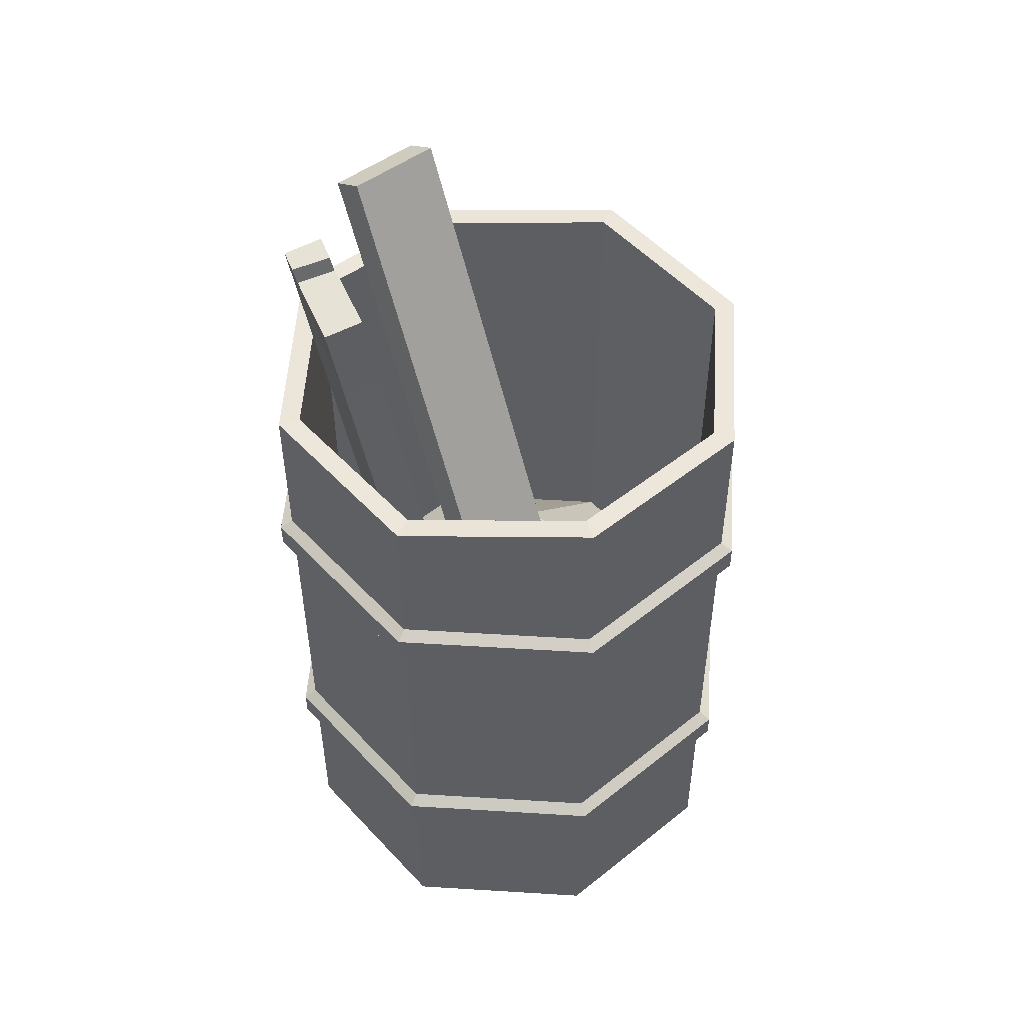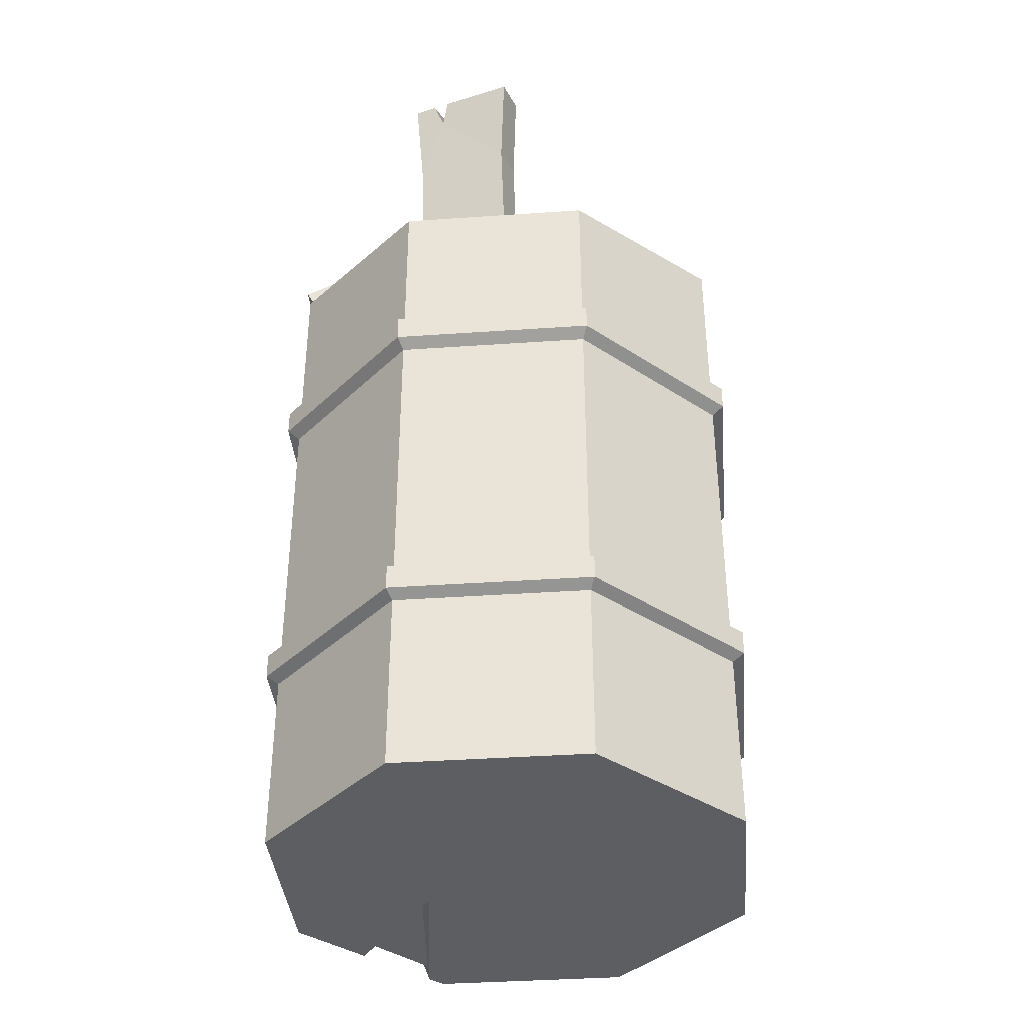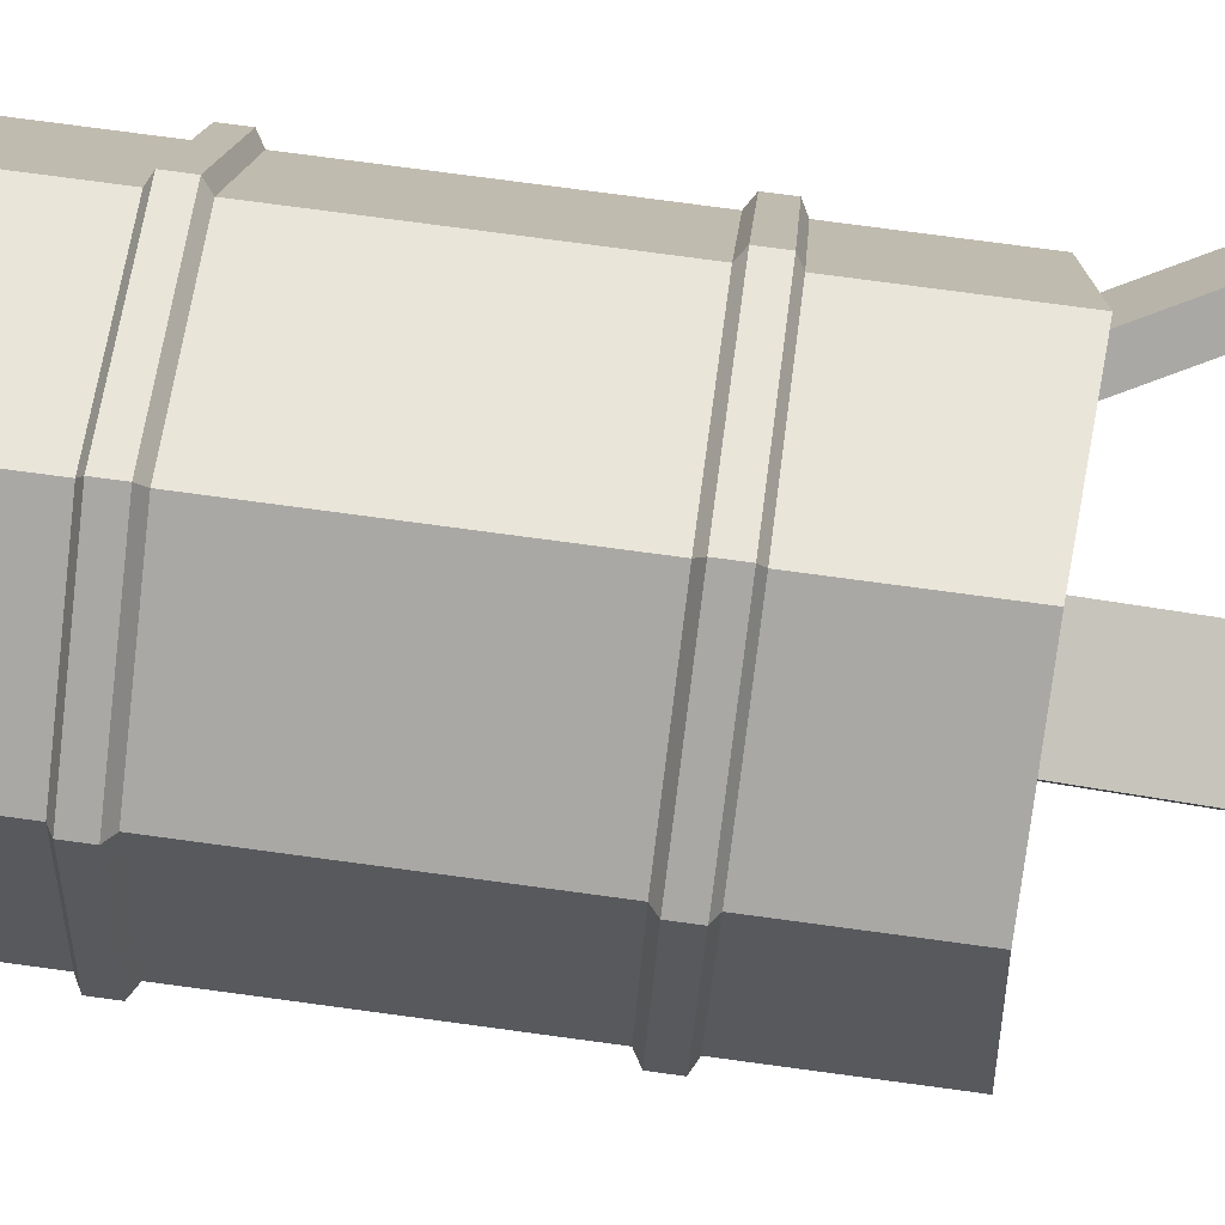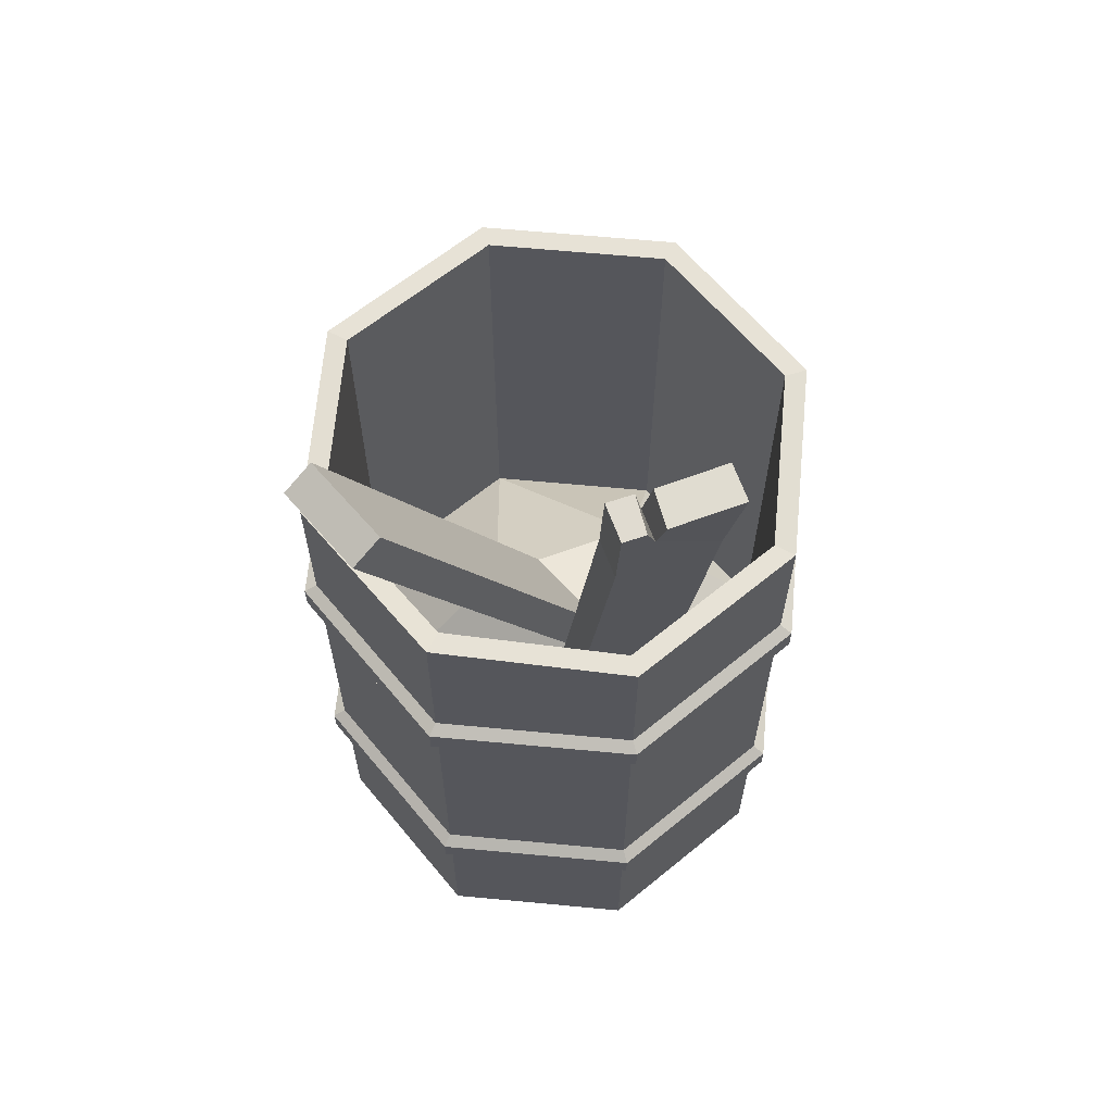
<metadata>
{"format":"obj","ext":"obj","renderer":"f3d","projection":"perspective","resolution":1024,"background":"white","views":[{"elev":51.1,"azim":75.4,"up":"+Y"},{"elev":-38.3,"azim":31.5,"up":"+Y"},{"elev":78.2,"azim":97.6,"up":"+Z"},{"elev":63.7,"azim":-13.1,"up":"+Y"}]}
</metadata>
<code>
v 2.014 29.42 28.83
v 21.86 29.43 18.94
v 4.656 48.4 15.23
v -13.69 1.269 0.02527
v -27 1.284 -7.878
v -24.17 1.298 -17.24
v 19 29.5 -21.94
v 12.66 42.97 -9.567
v 28.9 29.47 -2.096
v -2.033 29.52 -28.98
v 12.66 42.97 -9.567
v 19 29.5 -21.94
v 2.014 29.42 28.83
v 4.656 48.4 15.23
v -19.02 29.44 21.8
v 4.656 48.4 15.23
v 12.66 42.97 -9.567
v -7.479 48.44 -4.458
v -19.02 29.44 21.8
v 4.656 48.4 15.23
v -28.92 29.47 1.951
v -2.033 29.52 -28.98
v -7.479 48.44 -4.458
v 12.66 42.97 -9.567
v -28.92 29.47 1.951
v -7.479 48.44 -4.458
v -21.88 29.51 -19.08
v -21.88 29.51 -19.08
v -7.479 48.44 -4.458
v -2.033 29.52 -28.98
v -28.92 29.47 1.951
v 4.656 48.4 15.23
v -7.479 48.44 -4.458
v 13.07 105 24.33
v 4.373 114 27.08
v 0.4419 105.6 26.32
v 12.37 105.6 19.73
v -0.2515 106.2 21.72
v 3.885 110.7 21.86
v 3.885 110.7 21.86
v 13.94 117.6 21.59
v 12.37 105.6 19.73
v 5.1 117.9 22.94
v 4.373 114 27.08
v 0.3542 117.6 28.17
v 0.4419 105.6 26.32
v 3.236 117.5 27.81
v 0.4419 105.6 26.32
v -0.3391 118.2 23.58
v -0.2515 106.2 21.72
v 0.3542 117.6 28.17
v 12.37 105.6 19.73
v 13.94 117.6 21.59
v 13.07 105 24.33
v 14.63 116.9 26.18
v 0.4813 43.46 -6.629
v -29.25 103.8 3.767
v 6.262 44.16 4.765
v -23.47 104.5 15.16
v -23.47 104.5 15.16
v -29.25 103.8 3.767
v -32.91 101.7 5.755
v -27.13 102.3 17.15
v -32.91 101.7 5.755
v 2.607 41.99 6.753
v -27.13 102.3 17.15
v -3.174 41.3 -4.641
v -3.174 41.3 -4.641
v -32.91 101.7 5.755
v 0.4813 43.46 -6.629
v -29.25 103.8 3.767
v 6.262 44.16 4.765
v -27.13 102.3 17.15
v 2.607 41.99 6.753
v -23.47 104.5 15.16
v 2.213 23.13 31.65
v -20.84 23.15 23.94
v -20.85 0.01821 23.9
v 2.208 0 31.61
v 2.213 23.13 31.65
v 23.96 0.01327 20.76
v 23.97 23.14 20.8
v 2.208 0 31.61
v 23.97 23.14 20.8
v 23.96 0.01327 20.76
v 31.68 23.18 -2.256
v 31.68 0.05026 -2.296
v 31.68 23.18 -2.256
v 20.83 0.08929 -24.05
v 20.83 23.22 -24.01
v 31.68 0.05026 -2.296
v -2.228 0.1075 -31.77
v 20.83 23.22 -24.01
v 20.83 0.08929 -24.05
v -2.223 23.24 -31.72
v -23.99 0.09424 -20.92
v -23.98 23.23 -20.88
v -2.228 0.1075 -31.77
v -2.223 23.24 -31.72
v -27 1.284 -7.878
v -25.26 7.342 -13.62
v -24.17 1.298 -17.24
v -26.9 9.885 -8.177
v -20.84 23.15 23.94
v -31.7 0.05725 2.14
v -20.85 0.01821 23.9
v -31.69 23.19 2.181
v 2.328 27.19 33.28
v -21.91 27.21 25.17
v -21.91 24 25.17
v 2.327 23.98 33.28
v 2.328 27.19 33.28
v 25.2 23.99 21.87
v 25.2 27.2 21.88
v 2.327 23.98 33.28
v 33.31 27.24 -2.364
v 25.2 27.2 21.88
v 25.2 23.99 21.87
v 33.31 24.03 -2.369
v 33.31 27.24 -2.364
v 21.9 24.07 -25.24
v 21.9 27.28 -25.24
v 33.31 24.03 -2.369
v -2.337 24.09 -33.35
v 21.9 27.28 -25.24
v 21.9 24.07 -25.24
v -2.336 27.3 -33.35
v -2.337 24.09 -33.35
v -25.21 24.08 -21.95
v -25.21 27.29 -21.94
v -2.336 27.3 -33.35
v -33.32 27.25 2.299
v -25.21 24.08 -21.95
v -33.32 24.04 2.294
v -25.21 27.29 -21.94
v -21.91 27.21 25.17
v -33.32 24.04 2.294
v -21.91 24 25.17
v -33.32 27.25 2.299
v 2.223 64.73 31.72
v -20.83 64.75 24.01
v -20.84 28.24 23.94
v 2.214 28.22 31.65
v 2.223 64.73 31.72
v 23.97 28.23 20.81
v 23.98 64.74 20.87
v 2.214 28.22 31.65
v 23.98 64.74 20.87
v 23.97 28.23 20.81
v 31.69 64.78 -2.186
v 31.68 28.27 -2.25
v 31.69 64.78 -2.186
v 31.68 28.27 -2.25
v 20.84 64.81 -23.94
v 20.83 28.31 -24.01
v -2.222 28.32 -31.72
v 20.84 64.81 -23.94
v 20.83 28.31 -24.01
v -2.214 64.83 -31.65
v -23.98 28.31 -20.87
v -23.97 64.82 -20.81
v -2.222 28.32 -31.72
v -2.214 64.83 -31.65
v -31.69 28.27 2.186
v -23.97 64.82 -20.81
v -23.98 28.31 -20.87
v -31.68 64.78 2.251
v -20.84 28.24 23.94
v -31.68 64.78 2.251
v -31.69 28.27 2.186
v -20.83 64.75 24.01
v 2.337 69.01 33.35
v -21.9 69.03 25.24
v -21.9 65.77 25.24
v 2.337 65.75 33.35
v 2.337 69.01 33.35
v 25.21 65.76 21.94
v 25.21 69.02 21.95
v 2.337 65.75 33.35
v 33.32 69.06 -2.294
v 25.21 69.02 21.95
v 25.21 65.76 21.94
v 33.32 65.8 -2.3
v 33.32 69.06 -2.294
v 21.91 65.84 -25.17
v 21.91 69.1 -25.17
v 33.32 65.8 -2.3
v -2.327 65.86 -33.28
v 21.91 69.1 -25.17
v 21.91 65.84 -25.17
v -2.326 69.12 -33.28
v -2.327 65.86 -33.28
v -25.2 65.85 -21.88
v -25.2 69.11 -21.87
v -2.326 69.12 -33.28
v -33.31 65.81 2.365
v -25.2 69.11 -21.87
v -25.2 65.85 -21.88
v -33.31 69.07 2.37
v -21.9 69.03 25.24
v -33.31 65.81 2.365
v -21.9 65.77 25.24
v -33.31 69.07 2.37
v 2.229 89.66 31.76
v -20.83 91.43 24.05
v -20.83 69.88 24.01
v 2.223 69.86 31.73
v 2.229 89.66 31.76
v 23.98 69.87 20.88
v 23.99 89.67 20.91
v 2.223 69.86 31.73
v 23.99 89.67 20.91
v 31.69 69.91 -2.18
v 31.7 91.46 -2.143
v 23.98 69.87 20.88
v 31.7 91.46 -2.143
v 31.69 69.91 -2.18
v 20.85 91.24 -23.9
v 20.84 69.95 -23.94
v -2.213 69.97 -31.65
v 20.85 91.24 -23.9
v 20.84 69.95 -23.94
v -2.208 91.26 -31.61
v -23.97 69.96 -20.8
v -2.208 91.26 -31.61
v -2.213 69.97 -31.65
v -23.96 91.51 -20.76
v -31.68 89.94 2.294
v -23.97 69.96 -20.8
v -31.68 69.92 2.256
v -23.96 91.51 -20.76
v -20.83 69.88 24.01
v -31.68 89.94 2.294
v -31.68 69.92 2.256
v -20.83 91.43 24.05
v -19 91.43 21.95
v 2.229 89.66 31.76
v 2.034 89.66 28.98
v -20.83 91.43 24.05
v 23.99 89.67 20.91
v 2.034 89.66 28.98
v 2.229 89.66 31.76
v 21.88 89.68 19.09
v 28.92 91.46 -1.948
v 21.88 89.68 19.09
v 23.99 89.67 20.91
v 31.7 91.46 -2.143
v 31.7 91.46 -2.143
v 20.85 91.24 -23.9
v 19.02 91.23 -21.8
v 28.92 91.46 -1.948
v 20.85 91.24 -23.9
v -2.013 91.25 -28.83
v 19.02 91.23 -21.8
v -2.208 91.26 -31.61
v -2.013 91.25 -28.83
v -23.96 91.51 -20.76
v -21.86 91.5 -18.93
v -2.208 91.26 -31.61
v -31.68 89.94 2.294
v -21.86 91.5 -18.93
v -23.96 91.51 -20.76
v -28.9 89.94 2.099
v -31.68 89.94 2.294
v -20.83 91.43 24.05
v -19 91.43 21.95
v -28.9 89.94 2.099
v -19.02 29.44 21.8
v 2.034 89.66 28.98
v 2.014 29.42 28.83
v -19 91.43 21.95
v 2.014 29.42 28.83
v 2.034 89.66 28.98
v 21.86 29.43 18.94
v 21.88 89.68 19.09
v 28.92 91.46 -1.948
v 28.9 29.47 -2.096
v 21.88 89.68 19.09
v 21.86 29.43 18.94
v 19.02 91.23 -21.8
v 28.9 29.47 -2.096
v 28.92 91.46 -1.948
v 19 29.5 -21.94
v -2.013 91.25 -28.83
v -2.033 29.52 -28.98
v 19.02 91.23 -21.8
v 19 29.5 -21.94
v -21.86 91.5 -18.93
v -21.88 29.51 -19.08
v -2.013 91.25 -28.83
v -2.033 29.52 -28.98
v -28.9 89.94 2.099
v -21.88 29.51 -19.08
v -21.86 91.5 -18.93
v -28.92 29.47 1.951
v -19.02 29.44 21.8
v -28.9 89.94 2.099
v -19 91.43 21.95
v -28.92 29.47 1.951
v -21.91 24 25.17
v 2.213 23.13 31.65
v 2.327 23.98 33.28
v -20.84 23.15 23.94
v 2.328 27.19 33.28
v -20.84 28.24 23.94
v -21.91 27.21 25.17
v 2.214 28.22 31.65
v 2.327 23.98 33.28
v 23.97 23.14 20.8
v 25.2 23.99 21.87
v 2.213 23.13 31.65
v 25.2 27.2 21.88
v 2.214 28.22 31.65
v 2.328 27.19 33.28
v 23.97 28.23 20.81
v 33.31 24.03 -2.369
v 25.2 23.99 21.87
v 23.97 23.14 20.8
v 31.68 23.18 -2.256
v 25.2 27.2 21.88
v 31.68 28.27 -2.25
v 23.97 28.23 20.81
v 33.31 27.24 -2.364
v 21.9 24.07 -25.24
v 33.31 24.03 -2.369
v 31.68 23.18 -2.256
v 20.83 23.22 -24.01
v 21.9 27.28 -25.24
v 31.68 28.27 -2.25
v 33.31 27.24 -2.364
v 20.83 28.31 -24.01
v -2.223 23.24 -31.72
v 21.9 24.07 -25.24
v 20.83 23.22 -24.01
v -2.337 24.09 -33.35
v -2.336 27.3 -33.35
v 20.83 28.31 -24.01
v 21.9 27.28 -25.24
v -2.222 28.32 -31.72
v -2.337 24.09 -33.35
v -23.98 23.23 -20.88
v -25.21 24.08 -21.95
v -2.223 23.24 -31.72
v -2.222 28.32 -31.72
v -25.21 27.29 -21.94
v -23.98 28.31 -20.87
v -2.336 27.3 -33.35
v -33.32 24.04 2.294
v -25.21 24.08 -21.95
v -23.98 23.23 -20.88
v -31.69 23.19 2.181
v -33.32 27.25 2.299
v -23.98 28.31 -20.87
v -25.21 27.29 -21.94
v -31.69 28.27 2.186
v -21.91 24 25.17
v -31.69 23.19 2.181
v -20.84 23.15 23.94
v -33.32 24.04 2.294
v -21.91 27.21 25.17
v -31.69 28.27 2.186
v -33.32 27.25 2.299
v -20.84 28.24 23.94
v -21.9 65.77 25.24
v 2.223 64.73 31.72
v 2.337 65.75 33.35
v -20.83 64.75 24.01
v -21.9 69.03 25.24
v 2.337 69.01 33.35
v 2.223 69.86 31.73
v -20.83 69.88 24.01
v 2.337 65.75 33.35
v 23.98 64.74 20.87
v 25.21 65.76 21.94
v 2.223 64.73 31.72
v 2.337 69.01 33.35
v 25.21 69.02 21.95
v 23.98 69.87 20.88
v 2.223 69.86 31.73
v 33.32 65.8 -2.3
v 25.21 65.76 21.94
v 23.98 64.74 20.87
v 31.69 64.78 -2.186
v 25.21 69.02 21.95
v 31.69 69.91 -2.18
v 23.98 69.87 20.88
v 33.32 69.06 -2.294
v 21.91 65.84 -25.17
v 33.32 65.8 -2.3
v 31.69 64.78 -2.186
v 20.84 64.81 -23.94
v 21.91 69.1 -25.17
v 31.69 69.91 -2.18
v 33.32 69.06 -2.294
v 20.84 69.95 -23.94
v -2.327 65.86 -33.28
v 20.84 64.81 -23.94
v -2.214 64.83 -31.65
v 21.91 65.84 -25.17
v -2.326 69.12 -33.28
v 20.84 69.95 -23.94
v 21.91 69.1 -25.17
v -2.213 69.97 -31.65
v -2.327 65.86 -33.28
v -23.97 64.82 -20.81
v -25.2 65.85 -21.88
v -2.214 64.83 -31.65
v -2.326 69.12 -33.28
v -23.97 69.96 -20.8
v -2.213 69.97 -31.65
v -25.2 69.11 -21.87
v -25.2 65.85 -21.88
v -31.68 64.78 2.251
v -33.31 65.81 2.365
v -23.97 64.82 -20.81
v -33.31 69.07 2.37
v -23.97 69.96 -20.8
v -25.2 69.11 -21.87
v -31.68 69.92 2.256
v -21.9 65.77 25.24
v -31.68 64.78 2.251
v -20.83 64.75 24.01
v -33.31 65.81 2.365
v -21.9 69.03 25.24
v -31.68 69.92 2.256
v -33.31 69.07 2.37
v -20.83 69.88 24.01
v -28.16 10.64 -8.401
v -31.7 0.05725 2.14
v -31.69 23.19 2.181
v -28.28 0.07362 -8.063
v -28.16 10.64 -8.401
v -26.11 7.519 -14.55
v -25.26 7.342 -13.62
v -26.9 9.885 -8.177
v -24.17 1.298 -17.24
v -25.26 7.342 -13.62
v -26.11 7.519 -14.55
v -24.74 0.09059 -18.65
v -28.16 10.64 -8.401
v -27 1.284 -7.878
v -28.28 0.07362 -8.063
v -26.9 9.885 -8.177
v -28.28 0.07362 -8.063
v -13.69 1.269 0.02527
v -11.99 0.05507 0.7609
v -27 1.284 -7.878
v -11.99 0.05507 0.7609
v -24.17 1.298 -17.24
v -24.74 0.09059 -18.65
v -13.69 1.269 0.02527
v 21.86 29.43 18.94
v 28.9 29.47 -2.096
v 4.656 48.4 15.23
v 12.66 42.97 -9.567
v -26.11 7.519 -14.55
v -23.99 0.09424 -20.92
v -24.74 0.09059 -18.65
v -23.98 23.23 -20.88
v -28.16 10.64 -8.401
v -31.69 23.19 2.181
v -23.98 23.23 -20.88
v -26.11 7.519 -14.55
v -0.2515 106.2 21.72
v 8.926 41.53 9.821
v -3.698 42.13 11.81
v 12.37 105.6 19.73
v -3.004 41.47 16.41
v -0.2515 106.2 21.72
v -3.698 42.13 11.81
v 0.4419 105.6 26.32
v 0.4419 105.6 26.32
v 9.62 40.86 14.41
v 13.07 105 24.33
v -3.004 41.47 16.41
v 8.926 41.53 9.821
v 12.37 105.6 19.73
v 9.62 40.86 14.41
v 13.07 105 24.33
v 3.236 117.5 27.81
v 3.015 118.1 23.17
v -0.3391 118.2 23.58
v 0.3542 117.6 28.17
v 14.63 116.9 26.18
v 5.1 117.9 22.94
v 5.403 117.3 27.56
v 13.94 117.6 21.59
v 13.07 105 24.33
v 14.63 116.9 26.18
v 4.373 114 27.08
v 5.403 117.3 27.56
v -0.2515 106.2 21.72
v -0.3391 118.2 23.58
v 3.885 110.7 21.86
v 3.015 118.1 23.17
v 5.403 117.3 27.56
v 5.1 117.9 22.94
v 4.373 114 27.08
v 3.885 110.7 21.86
v 3.236 117.5 27.81
v 4.373 114 27.08
v 3.015 118.1 23.17
v 3.885 110.7 21.86
v -23.99 0.09424 -20.92
v -11.99 0.05507 0.7609
v -24.74 0.09059 -18.65
v -2.228 0.1075 -31.77
v 20.83 0.08929 -24.05
v 31.68 0.05026 -2.296
v 23.96 0.01327 20.76
v 2.208 0 31.61
v -20.85 0.01821 23.9
v -31.7 0.05725 2.14
v -28.28 0.07362 -8.063
f 1 2 3
f 4 5 6
f 7 8 9
f 10 11 12
f 13 14 15
f 16 17 18
f 19 20 21
f 22 23 24
f 25 26 27
f 28 29 30
f 31 32 33
f 34 35 36
f 37 38 39
f 40 41 42
f 41 40 43
f 44 45 46
f 45 44 47
f 48 49 50
f 49 48 51
f 52 53 54
f 55 54 53
f 56 57 58
f 59 58 57
f 60 61 62
f 60 62 63
f 64 65 66
f 65 64 67
f 68 69 70
f 71 70 69
f 72 73 74
f 73 72 75
f 76 77 78
f 76 78 79
f 80 81 82
f 81 80 83
f 84 85 86
f 85 87 86
f 88 89 90
f 89 88 91
f 92 93 94
f 93 92 95
f 96 97 98
f 98 97 99
f 100 101 102
f 101 100 103
f 104 105 106
f 105 104 107
f 108 109 110
f 108 110 111
f 112 113 114
f 113 112 115
f 116 117 118
f 118 119 116
f 120 121 122
f 121 120 123
f 124 125 126
f 125 124 127
f 128 129 130
f 128 130 131
f 132 133 134
f 133 132 135
f 136 137 138
f 137 136 139
f 140 141 142
f 140 142 143
f 144 145 146
f 145 144 147
f 148 149 150
f 149 151 150
f 152 153 154
f 153 155 154
f 156 157 158
f 157 156 159
f 160 161 162
f 162 161 163
f 164 165 166
f 165 164 167
f 168 169 170
f 169 168 171
f 172 173 174
f 172 174 175
f 176 177 178
f 177 176 179
f 180 181 182
f 182 183 180
f 184 185 186
f 185 184 187
f 188 189 190
f 189 188 191
f 192 193 194
f 192 194 195
f 196 197 198
f 197 196 199
f 200 201 202
f 201 200 203
f 204 205 206
f 204 206 207
f 208 209 210
f 209 208 211
f 212 213 214
f 213 212 215
f 216 217 218
f 217 219 218
f 220 221 222
f 221 220 223
f 224 225 226
f 225 224 227
f 228 229 230
f 229 228 231
f 232 233 234
f 233 232 235
f 236 237 238
f 237 236 239
f 240 241 242
f 241 240 243
f 244 245 246
f 246 247 244
f 248 249 250
f 248 250 251
f 252 253 254
f 253 252 255
f 256 257 258
f 257 256 259
f 260 261 262
f 261 260 263
f 264 265 266
f 264 266 267
f 268 269 270
f 269 268 271
f 272 273 274
f 274 273 275
f 276 277 278
f 279 278 277
f 280 281 282
f 281 280 283
f 284 285 286
f 286 285 287
f 288 289 290
f 290 289 291
f 292 293 294
f 293 292 295
f 296 297 298
f 297 296 299
f 300 301 302
f 301 300 303
f 304 305 306
f 305 304 307
f 308 309 310
f 309 308 311
f 312 313 314
f 313 312 315
f 316 317 318
f 318 319 316
f 320 321 322
f 321 320 323
f 324 325 326
f 324 326 327
f 328 329 330
f 329 328 331
f 332 333 334
f 333 332 335
f 336 337 338
f 337 336 339
f 340 341 342
f 341 340 343
f 344 345 346
f 345 344 347
f 348 349 350
f 348 350 351
f 352 353 354
f 353 352 355
f 356 357 358
f 357 356 359
f 360 361 362
f 361 360 363
f 364 365 366
f 365 364 367
f 368 369 370
f 368 370 371
f 372 373 374
f 373 372 375
f 376 377 378
f 376 378 379
f 380 381 382
f 382 383 380
f 384 385 386
f 385 384 387
f 388 389 390
f 388 390 391
f 392 393 394
f 393 392 395
f 396 397 398
f 397 396 399
f 400 401 402
f 401 400 403
f 404 405 406
f 405 404 407
f 408 409 410
f 408 411 409
f 412 413 414
f 413 412 415
f 416 417 418
f 417 416 419
f 420 421 422
f 421 420 423
f 424 425 426
f 425 424 427
f 428 429 430
f 429 428 431
f 432 433 434
f 432 434 435
f 436 437 438
f 438 439 436
f 440 441 442
f 441 440 443
f 444 445 446
f 445 444 447
f 448 449 450
f 449 448 451
f 452 453 454
f 455 454 453
f 456 457 458
f 457 456 459
f 460 461 462
f 462 463 460
f 464 465 466
f 465 464 467
f 468 469 470
f 469 468 471
f 472 473 474
f 473 472 475
f 476 477 478
f 479 478 477
f 480 481 482
f 480 482 483
f 484 485 486
f 485 484 487
f 488 489 490
f 489 491 490
f 492 493 494
f 494 493 495
f 496 497 498
f 498 497 499
f 500 501 502
f 501 503 502
f 504 505 506
f 507 505 504
f 505 507 508
f 509 505 508
f 505 509 510
f 511 505 510
f 505 511 512
f 513 505 512
f 514 505 513

</code>
